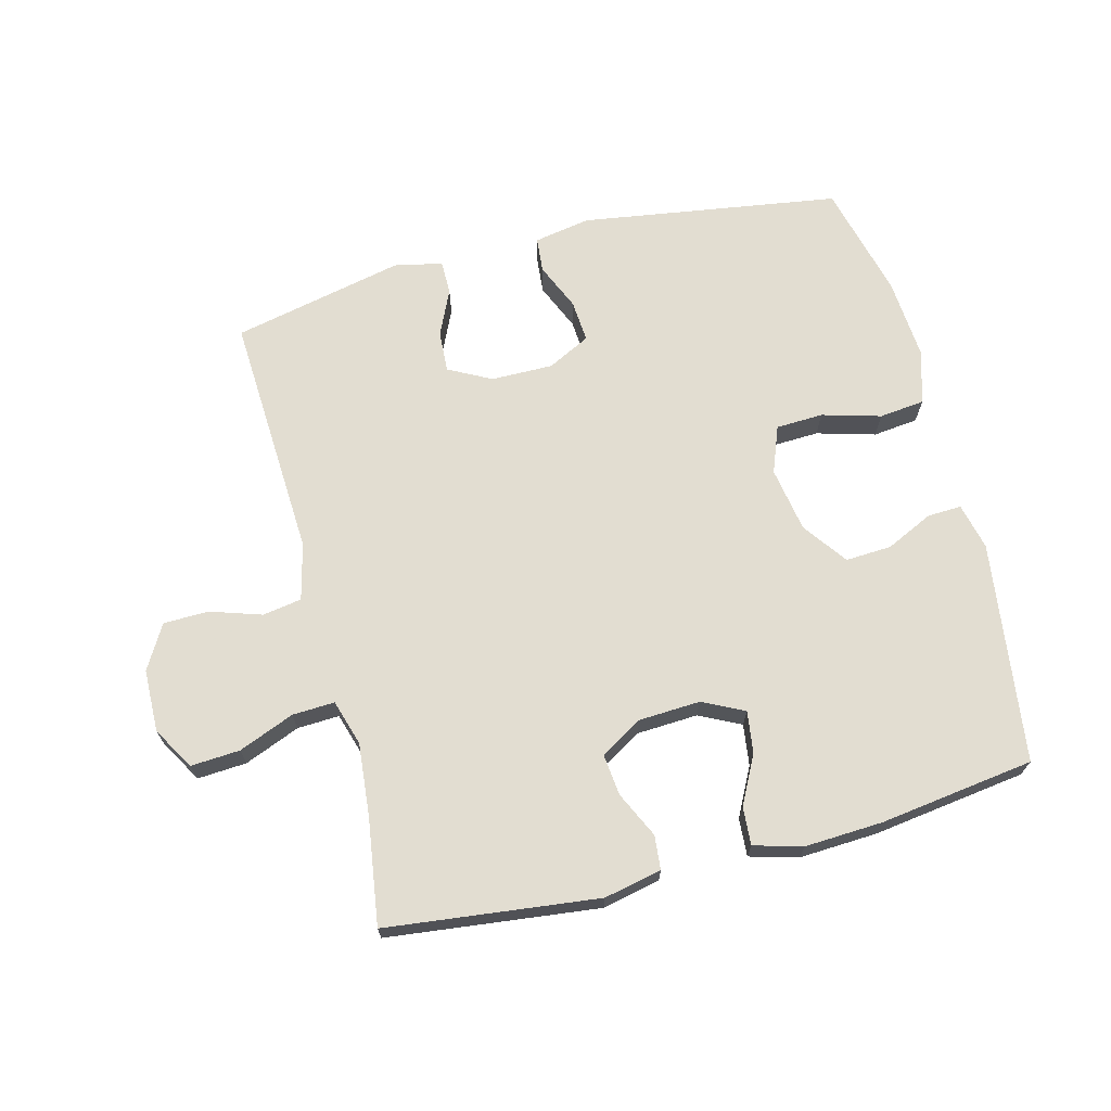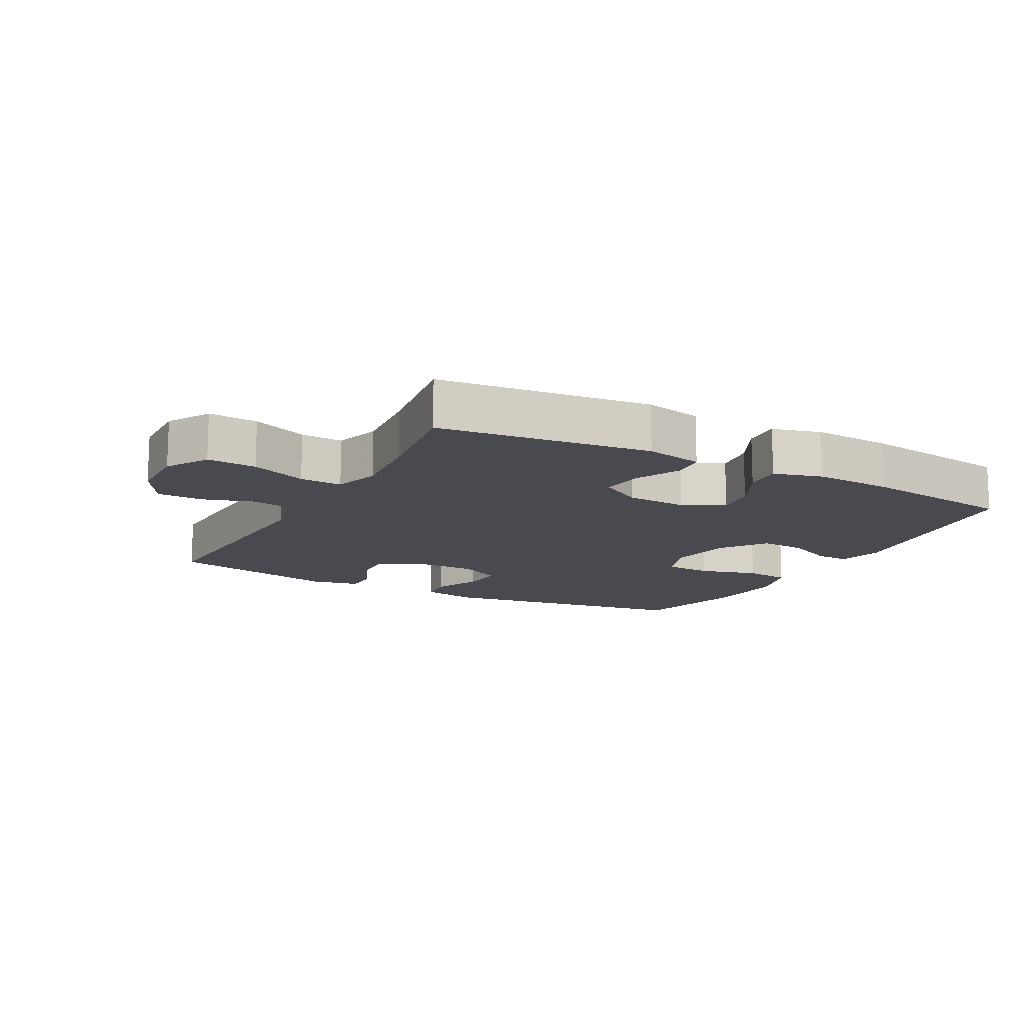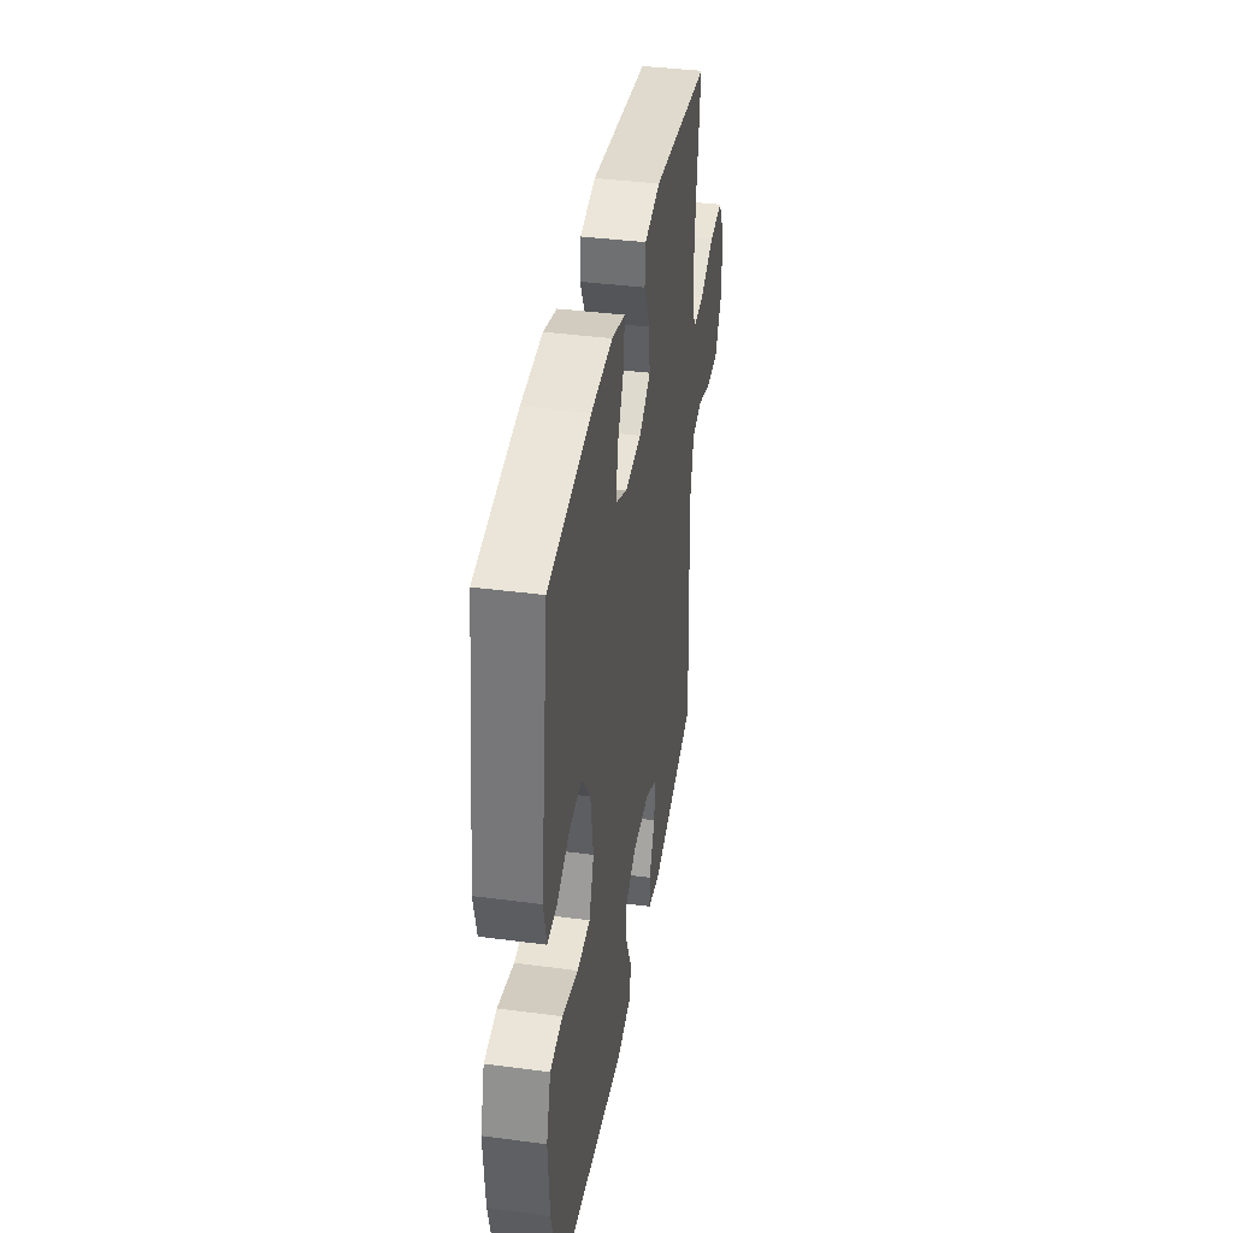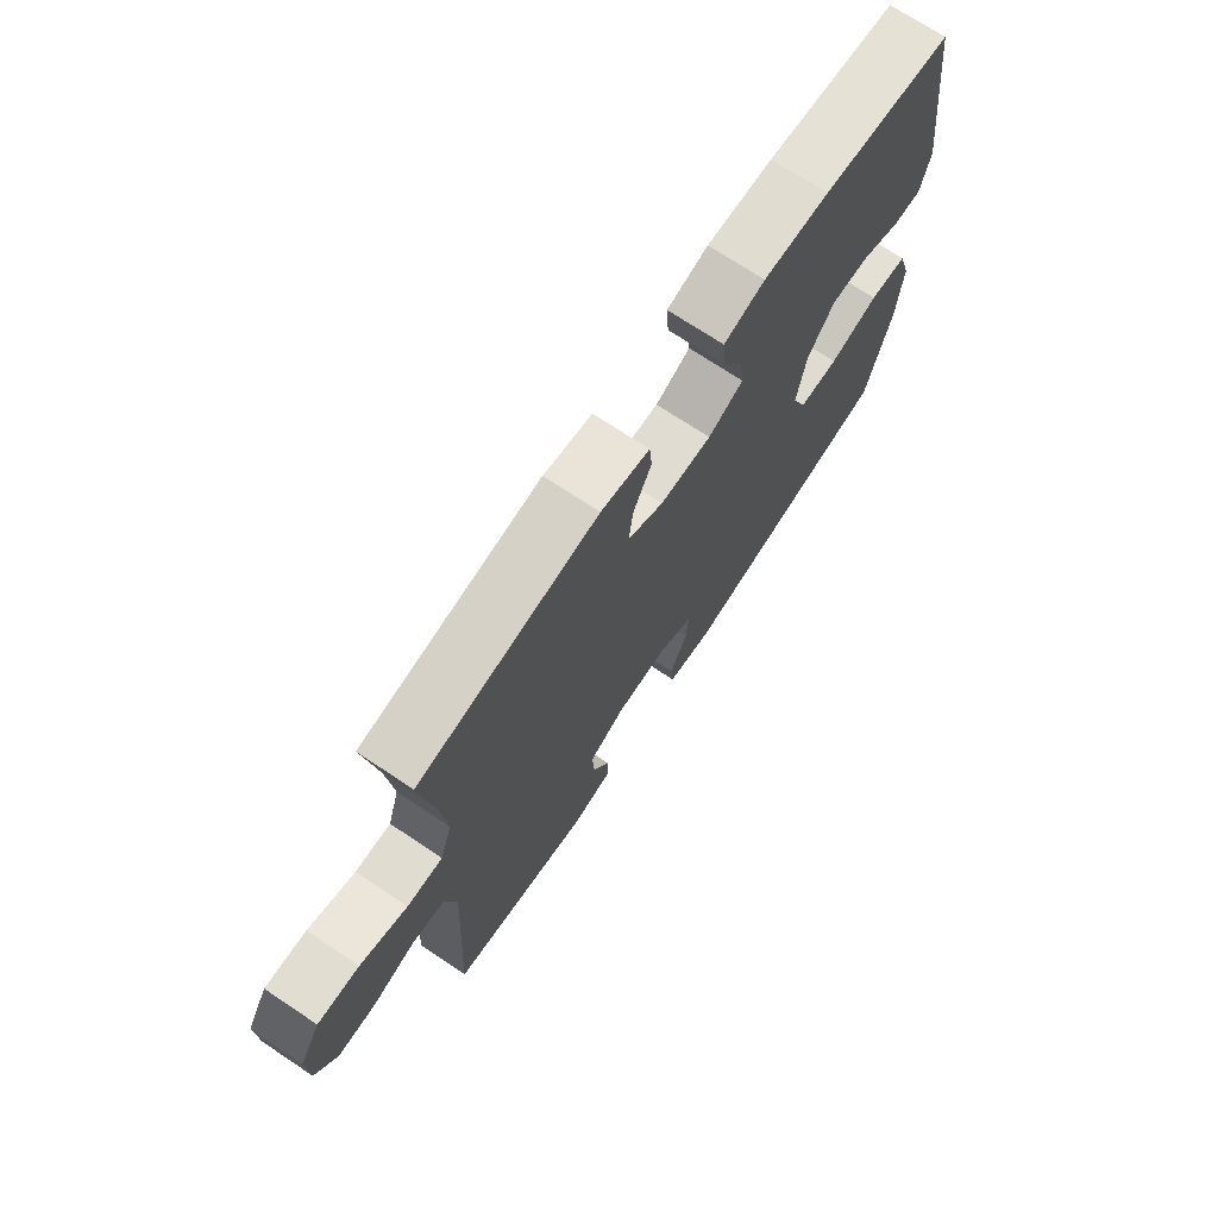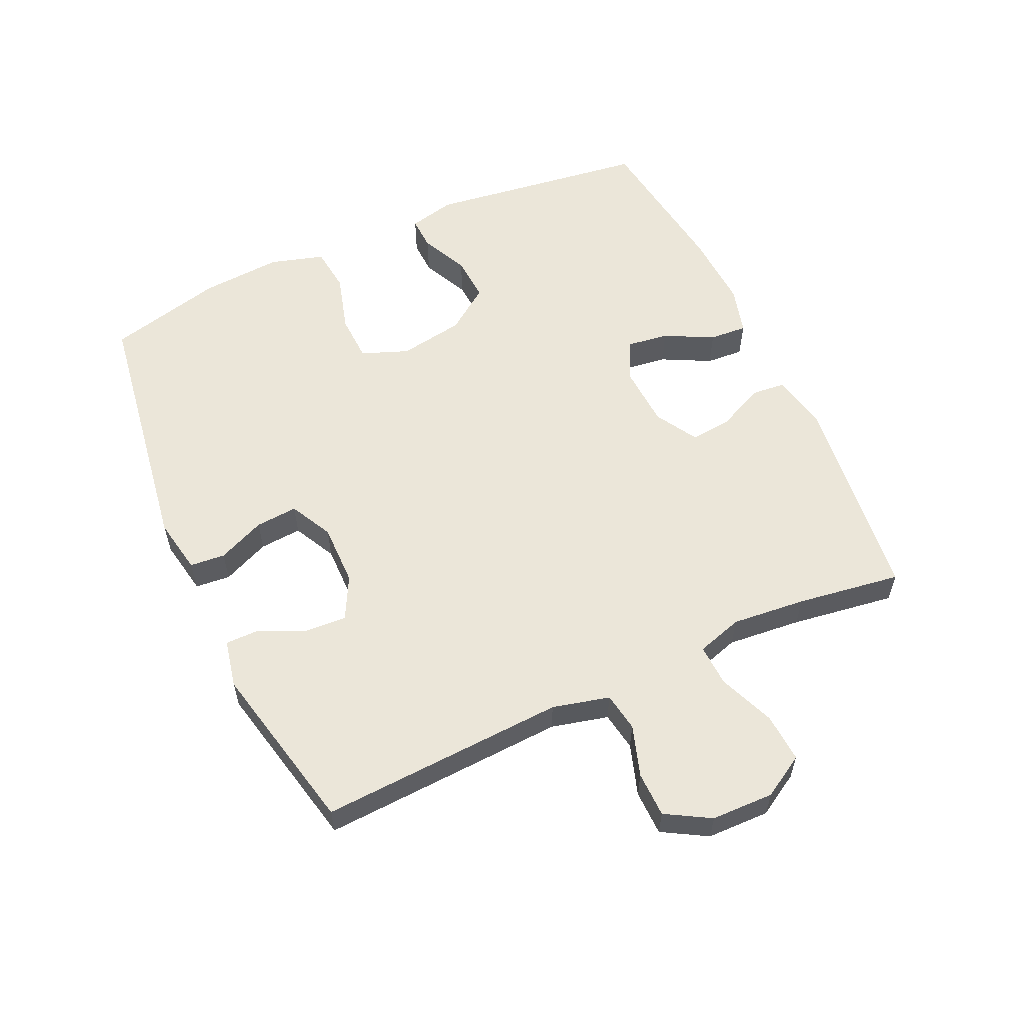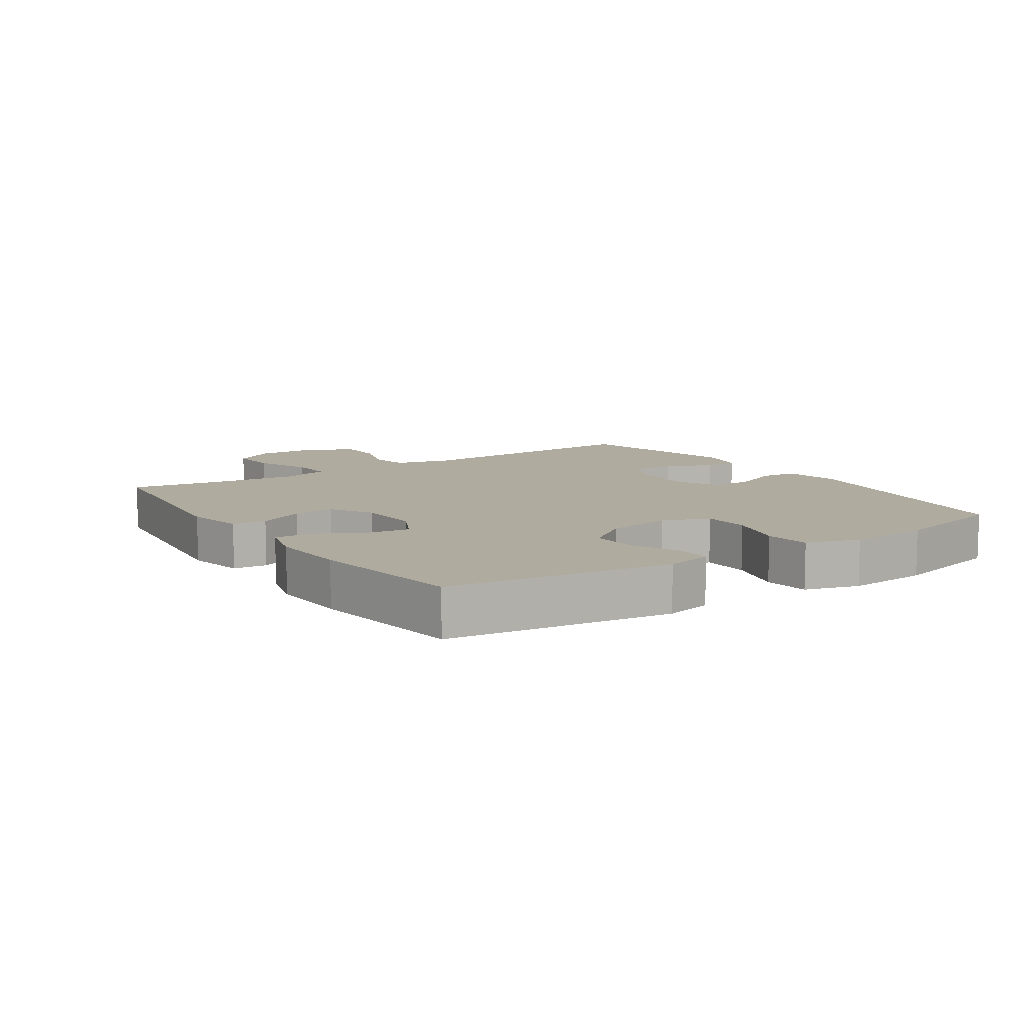
<metadata>
{"format":"obj","ext":"obj","renderer":"f3d","projection":"perspective","resolution":1024,"background":"white","views":[{"elev":68.6,"azim":-14.5,"up":"+Y"},{"elev":-13.6,"azim":-28.3,"up":"+Y"},{"elev":39.1,"azim":99.4,"up":"+Z"},{"elev":72.1,"azim":-56.4,"up":"+Z"},{"elev":57.6,"azim":-114.7,"up":"+Y"},{"elev":9.7,"azim":56.3,"up":"+Y"}]}
</metadata>
<code>
v 0.5 0.07 -0.5
v 0.094 0.07 -0.562
v 0.006 0.07 -0.546
v 0.001 0.07 -0.491
v 0.033 0.07 -0.417
v 0.038 0.07 -0.351
v -0.029 0.07 -0.317
v -0.126 0.07 -0.318
v -0.193 0.07 -0.353
v -0.189 0.07 -0.418
v -0.156 0.07 -0.49
v -0.156 0.07 -0.543
v -0.231 0.07 -0.559
v -0.5 0.07 -0.5
v -0.48 0.07 -0.115
v -0.502 0.07 -0.026
v -0.563 0.07 -0.016
v -0.643 0.07 -0.042
v -0.714 0.07 -0.041
v -0.754 0.07 0.028
v -0.756 0.07 0.126
v -0.717 0.07 0.192
v -0.64 0.07 0.187
v -0.553 0.07 0.152
v -0.487 0.07 0.149
v -0.465 0.07 0.221
v -0.476 0.07 0.337
v -0.5 0.07 0.5
v -0.169 0.07 0.539
v -0.079 0.07 0.52
v -0.074 0.07 0.467
v -0.108 0.07 0.395
v -0.115 0.07 0.33
v -0.049 0.07 0.291
v 0.047 0.07 0.286
v 0.112 0.07 0.318
v 0.103 0.07 0.383
v 0.064 0.07 0.459
v 0.06 0.07 0.518
v 0.136 0.07 0.539
v 0.258 0.07 0.533
v 0.5 0.07 0.5
v 0.547 0.07 0.154
v 0.53 0.07 0.081
v 0.477 0.07 0.083
v 0.403 0.07 0.118
v 0.331 0.07 0.122
v 0.281 0.07 0.053
v 0.264 0.07 -0.049
v 0.292 0.07 -0.122
v 0.366 0.07 -0.125
v 0.458 0.07 -0.099
v 0.529 0.07 -0.107
v 0.554 0.07 -0.191
v 0.545 0.07 -0.319
v 0.5 0 -0.5
v 0.094 0 -0.562
v 0.006 0 -0.546
v 0.001 0 -0.491
v 0.033 0 -0.417
v 0.038 0 -0.351
v -0.029 0 -0.317
v -0.126 0 -0.318
v -0.193 0 -0.353
v -0.189 0 -0.418
v -0.156 0 -0.49
v -0.156 0 -0.543
v -0.231 0 -0.559
v -0.5 0 -0.5
v -0.48 0 -0.115
v -0.502 0 -0.026
v -0.563 0 -0.016
v -0.643 0 -0.042
v -0.714 0 -0.041
v -0.754 0 0.028
v -0.756 0 0.126
v -0.717 0 0.192
v -0.64 0 0.187
v -0.553 0 0.152
v -0.487 0 0.149
v -0.465 0 0.221
v -0.476 0 0.337
v -0.5 0 0.5
v -0.169 0 0.539
v -0.079 0 0.52
v -0.074 0 0.467
v -0.108 0 0.395
v -0.115 0 0.33
v -0.049 0 0.291
v 0.047 0 0.286
v 0.112 0 0.318
v 0.103 0 0.383
v 0.064 0 0.459
v 0.06 0 0.518
v 0.136 0 0.539
v 0.258 0 0.533
v 0.5 0 0.5
v 0.547 0 0.154
v 0.53 0 0.081
v 0.477 0 0.083
v 0.403 0 0.118
v 0.331 0 0.122
v 0.281 0 0.053
v 0.264 0 -0.049
v 0.292 0 -0.122
v 0.366 0 -0.125
v 0.458 0 -0.099
v 0.529 0 -0.107
v 0.554 0 -0.191
v 0.545 0 -0.319
f 51 52 53 54
f 50 51 54 55
f 43 44 45 46
f 43 46 47
f 42 43 47
f 41 42 47 48
f 37 38 39 40
f 36 37 40 41
f 29 30 31 32
f 27 28 29 32
f 26 27 32 33
f 25 26 33 34
f 21 22 23 24
f 21 24 25
f 20 21 25
f 17 18 19 20
f 16 17 20 25
f 15 16 25 34
f 10 11 12 13
f 9 10 13 14
f 8 9 14 15
f 2 3 4 5
f 2 5 6
f 50 55 1 2
f 49 50 2 6
f 36 41 48 49
f 35 36 49 6
f 34 35 6 7
f 7 8 15 34
f 109 108 107 106
f 110 109 106 105
f 101 100 99 98
f 102 101 98
f 102 98 97
f 103 102 97 96
f 95 94 93 92
f 96 95 92 91
f 87 86 85 84
f 87 84 83 82
f 88 87 82 81
f 89 88 81 80
f 79 78 77 76
f 80 79 76
f 80 76 75
f 75 74 73 72
f 80 75 72 71
f 89 80 71 70
f 68 67 66 65
f 69 68 65 64
f 70 69 64 63
f 60 59 58 57
f 61 60 57
f 57 56 110 105
f 61 57 105 104
f 104 103 96 91
f 61 104 91 90
f 62 61 90 89
f 89 70 63 62
f 1 56 57 2
f 2 57 58 3
f 3 58 59 4
f 4 59 60 5
f 5 60 61 6
f 6 61 62 7
f 7 62 63 8
f 8 63 64 9
f 9 64 65 10
f 10 65 66 11
f 11 66 67 12
f 12 67 68 13
f 13 68 69 14
f 14 69 70 15
f 15 70 71 16
f 16 71 72 17
f 17 72 73 18
f 18 73 74 19
f 19 74 75 20
f 20 75 76 21
f 21 76 77 22
f 22 77 78 23
f 23 78 79 24
f 24 79 80 25
f 25 80 81 26
f 26 81 82 27
f 27 82 83 28
f 28 83 84 29
f 29 84 85 30
f 30 85 86 31
f 31 86 87 32
f 32 87 88 33
f 33 88 89 34
f 34 89 90 35
f 35 90 91 36
f 36 91 92 37
f 37 92 93 38
f 38 93 94 39
f 39 94 95 40
f 40 95 96 41
f 41 96 97 42
f 42 97 98 43
f 43 98 99 44
f 44 99 100 45
f 45 100 101 46
f 46 101 102 47
f 47 102 103 48
f 48 103 104 49
f 49 104 105 50
f 50 105 106 51
f 51 106 107 52
f 52 107 108 53
f 53 108 109 54
f 54 109 110 55
f 55 110 56 1

</code>
